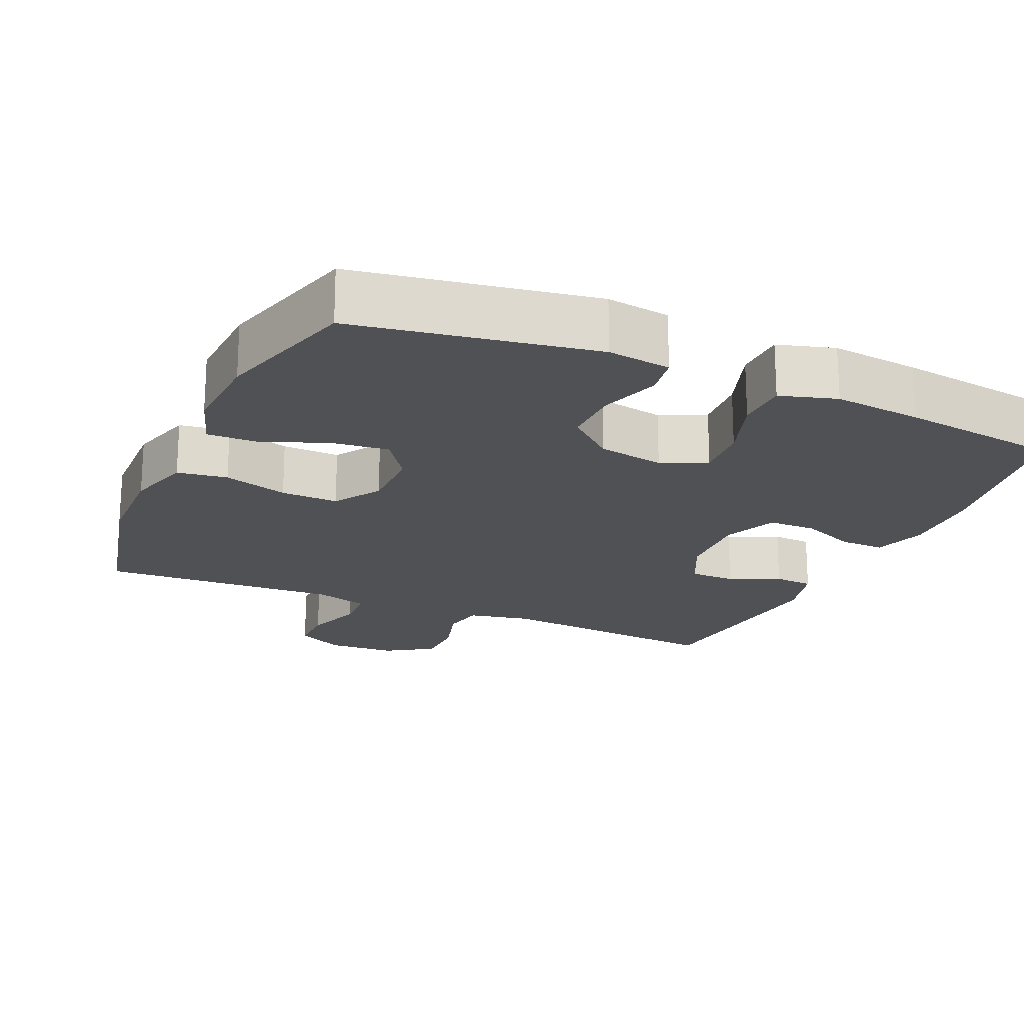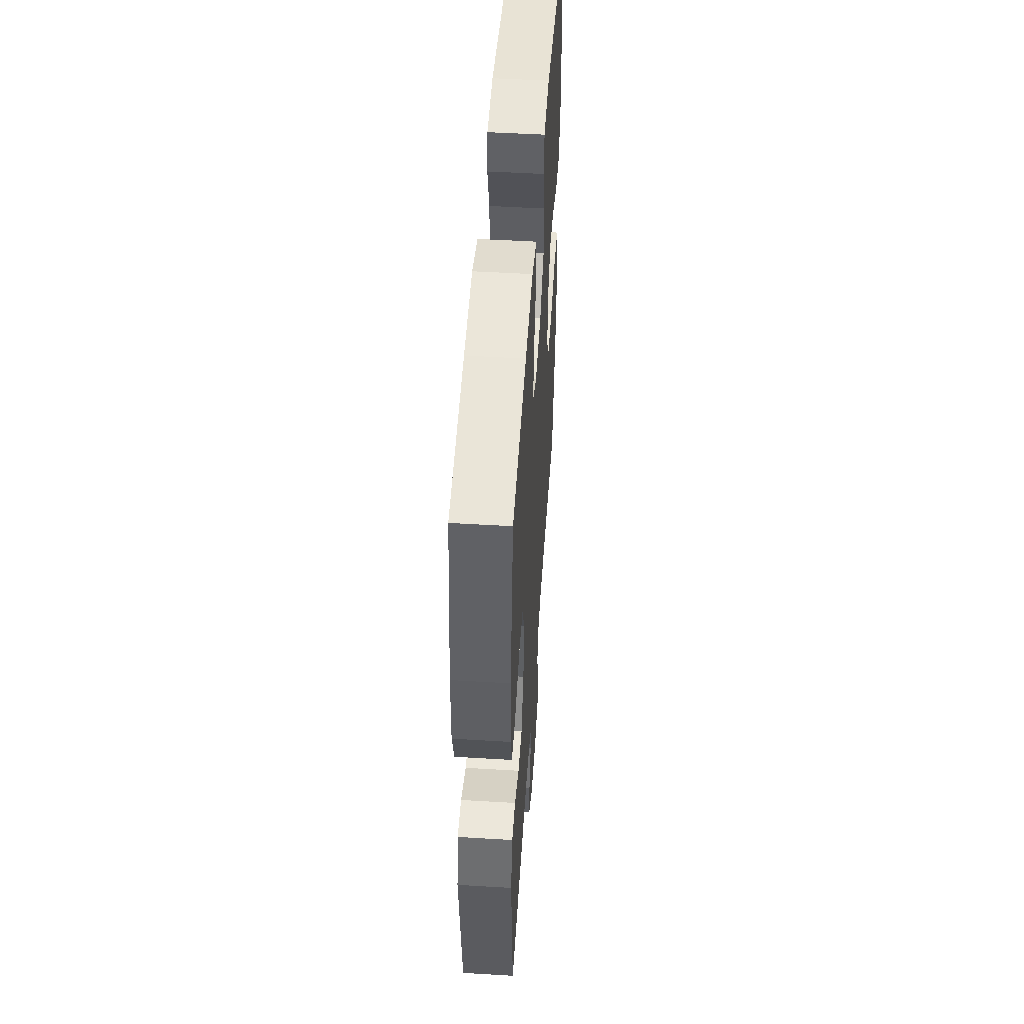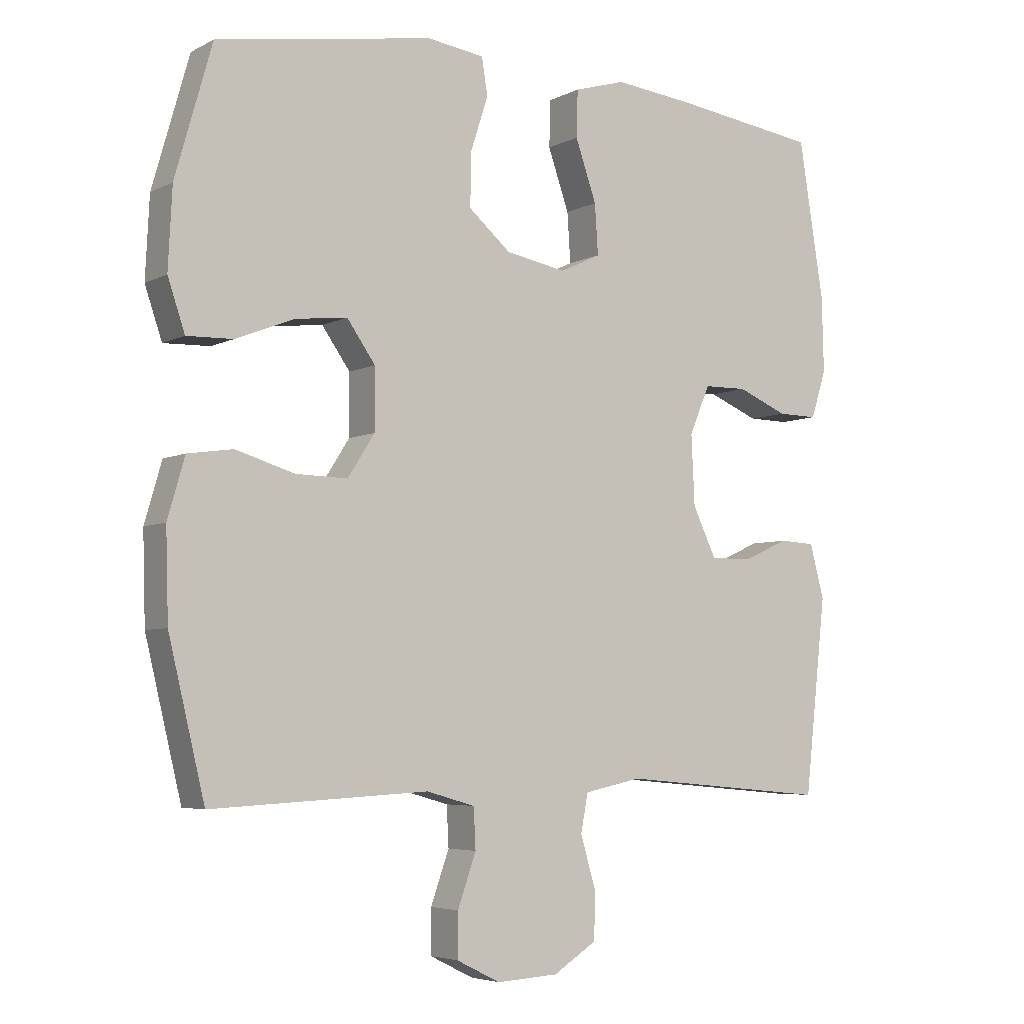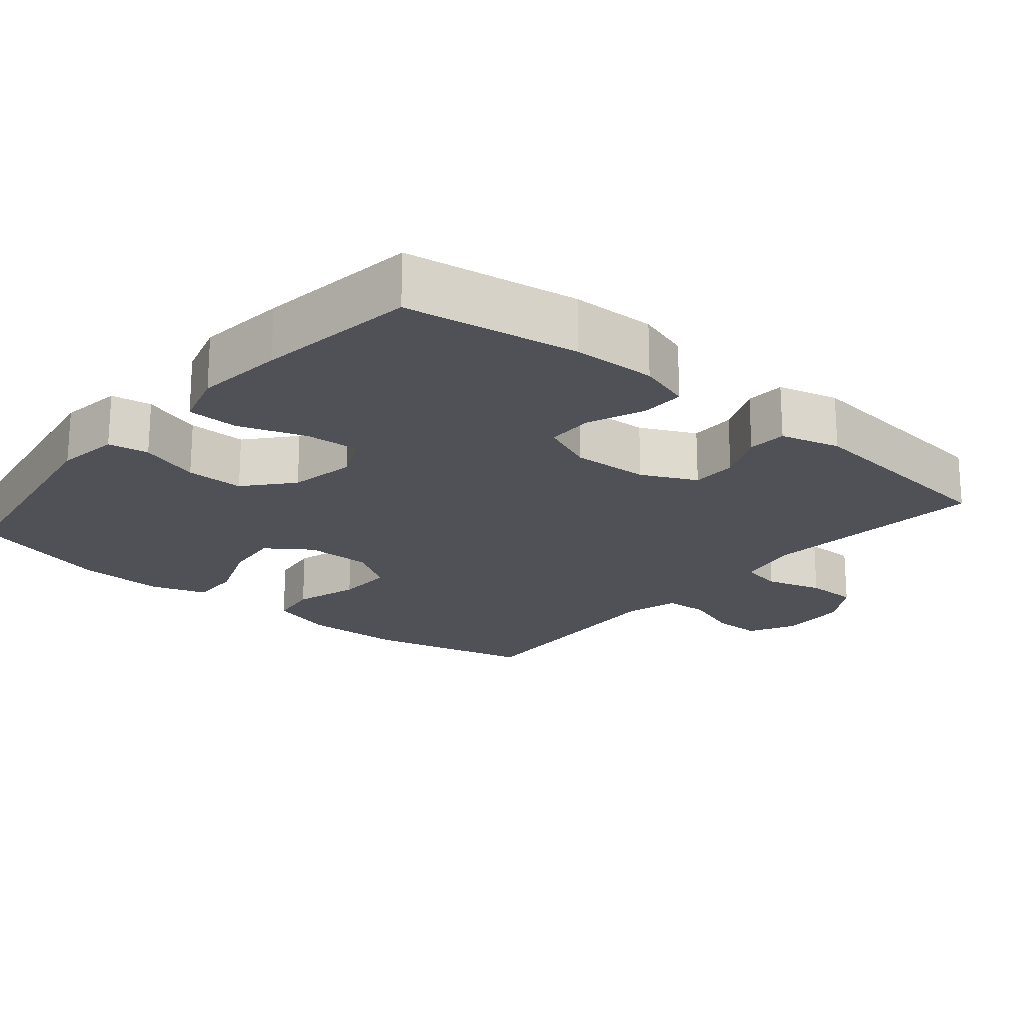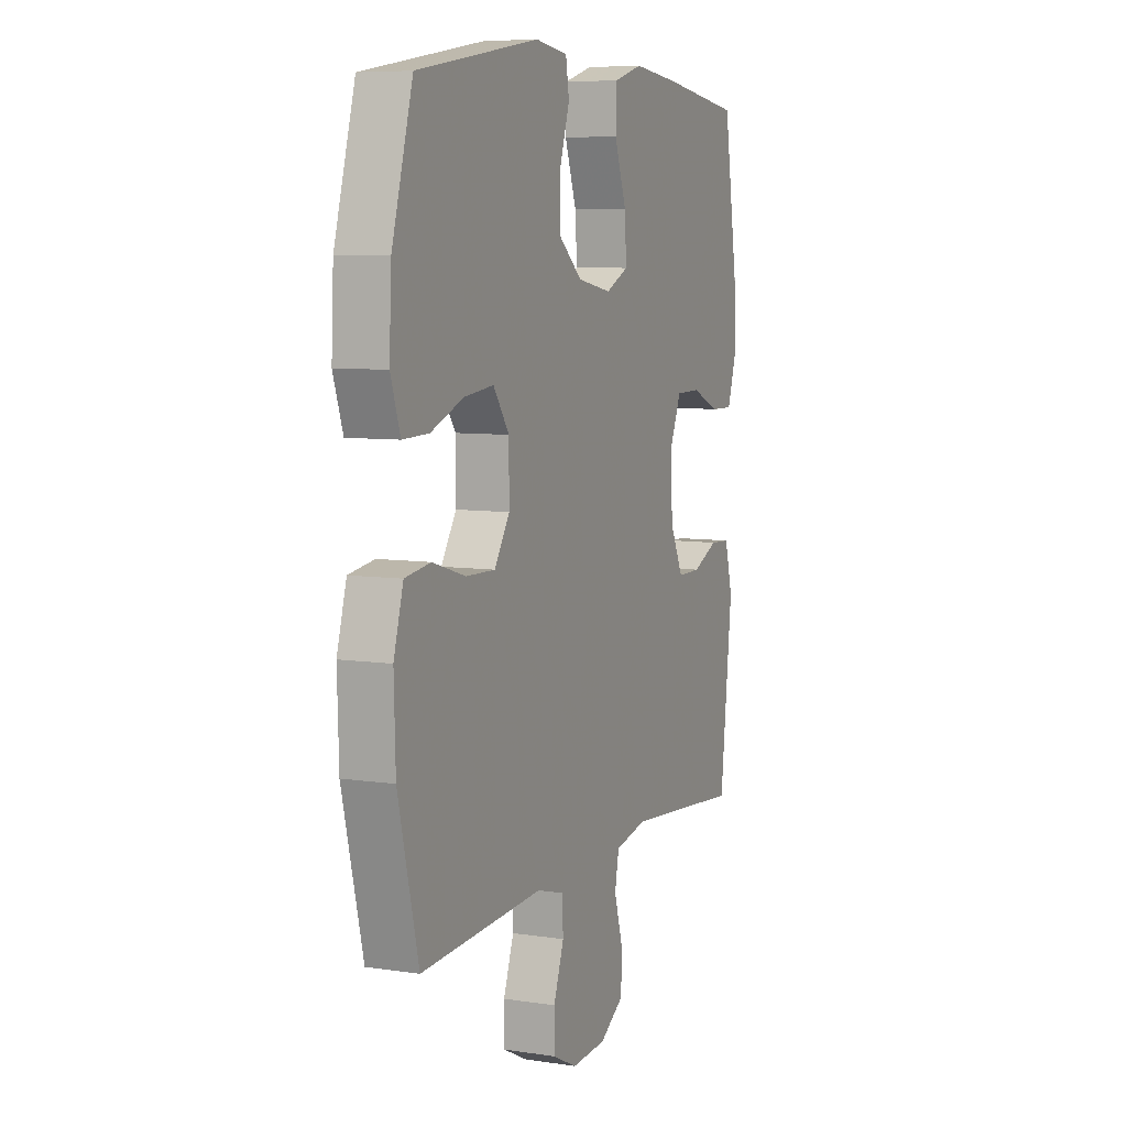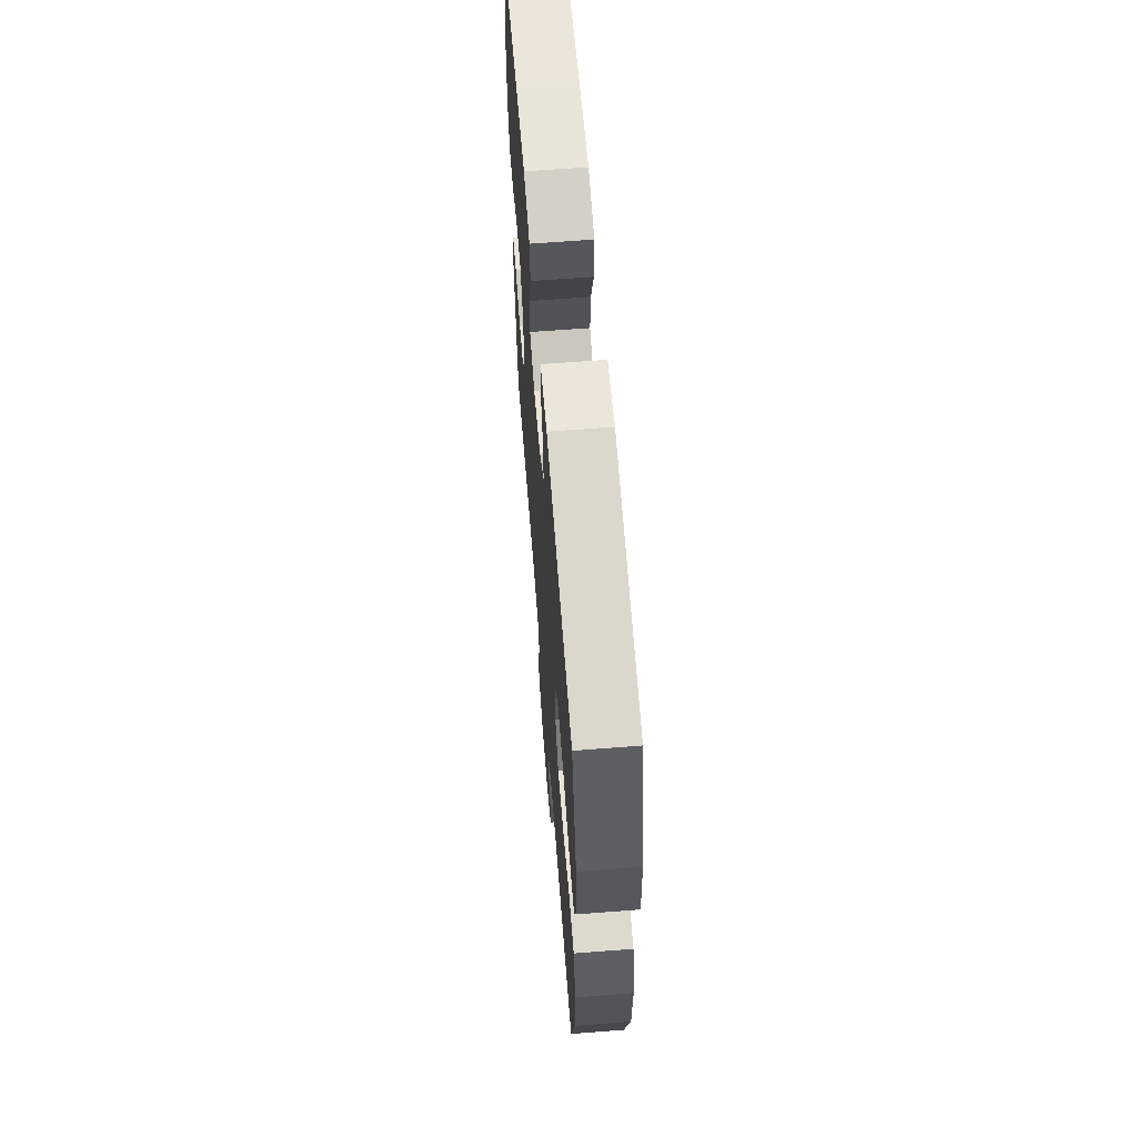
<metadata>
{"format":"obj","ext":"obj","renderer":"f3d","projection":"perspective","resolution":1024,"background":"white","views":[{"elev":-19.9,"azim":-23.9,"up":"+Y"},{"elev":50.4,"azim":93.8,"up":"+Z"},{"elev":-5.0,"azim":-33.3,"up":"+Z"},{"elev":-20.3,"azim":50.0,"up":"+Y"},{"elev":7.4,"azim":-66.7,"up":"+Z"},{"elev":63.9,"azim":-94.5,"up":"+Z"}]}
</metadata>
<code>
v -0.5 0.07 0.5
v -0.171 0.07 0.555
v -0.084 0.07 0.543
v -0.075 0.07 0.487
v -0.102 0.07 0.404
v -0.103 0.07 0.324
v -0.039 0.07 0.269
v 0.053 0.07 0.252
v 0.115 0.07 0.281
v 0.11 0.07 0.357
v 0.078 0.07 0.449
v 0.08 0.07 0.52
v 0.158 0.07 0.543
v 0.28 0.07 0.53
v 0.5 0.07 0.5
v 0.538 0.07 0.262
v 0.541 0.07 0.147
v 0.518 0.07 0.074
v 0.457 0.07 0.075
v 0.38 0.07 0.107
v 0.314 0.07 0.106
v 0.283 0.07 0.032
v 0.288 0.07 -0.074
v 0.324 0.07 -0.149
v 0.387 0.07 -0.149
v 0.457 0.07 -0.118
v 0.511 0.07 -0.121
v 0.533 0.07 -0.203
v 0.5 0.07 -0.5
v 0.181 0.07 -0.471
v 0.094 0.07 -0.489
v 0.083 0.07 -0.547
v 0.106 0.07 -0.625
v 0.105 0.07 -0.697
v 0.039 0.07 -0.739
v -0.055 0.07 -0.744
v -0.121 0.07 -0.711
v -0.121 0.07 -0.644
v -0.093 0.07 -0.565
v -0.096 0.07 -0.504
v -0.17 0.07 -0.483
v -0.285 0.07 -0.489
v -0.5 0.07 -0.5
v -0.555 0.07 -0.271
v -0.559 0.07 -0.137
v -0.533 0.07 -0.047
v -0.464 0.07 -0.037
v -0.375 0.07 -0.064
v -0.296 0.07 -0.066
v -0.255 0.07 -0.002
v -0.255 0.07 0.09
v -0.298 0.07 0.151
v -0.377 0.07 0.142
v -0.466 0.07 0.107
v -0.536 0.07 0.105
v -0.562 0.07 0.182
v -0.556 0.07 0.303
v -0.5 0 0.5
v -0.171 0 0.555
v -0.084 0 0.543
v -0.075 0 0.487
v -0.102 0 0.404
v -0.103 0 0.324
v -0.039 0 0.269
v 0.053 0 0.252
v 0.115 0 0.281
v 0.11 0 0.357
v 0.078 0 0.449
v 0.08 0 0.52
v 0.158 0 0.543
v 0.28 0 0.53
v 0.5 0 0.5
v 0.538 0 0.262
v 0.541 0 0.147
v 0.518 0 0.074
v 0.457 0 0.075
v 0.38 0 0.107
v 0.314 0 0.106
v 0.283 0 0.032
v 0.288 0 -0.074
v 0.324 0 -0.149
v 0.387 0 -0.149
v 0.457 0 -0.118
v 0.511 0 -0.121
v 0.533 0 -0.203
v 0.5 0 -0.5
v 0.181 0 -0.471
v 0.094 0 -0.489
v 0.083 0 -0.547
v 0.106 0 -0.625
v 0.105 0 -0.697
v 0.039 0 -0.739
v -0.055 0 -0.744
v -0.121 0 -0.711
v -0.121 0 -0.644
v -0.093 0 -0.565
v -0.096 0 -0.504
v -0.17 0 -0.483
v -0.285 0 -0.489
v -0.5 0 -0.5
v -0.555 0 -0.271
v -0.559 0 -0.137
v -0.533 0 -0.047
v -0.464 0 -0.037
v -0.375 0 -0.064
v -0.296 0 -0.066
v -0.255 0 -0.002
v -0.255 0 0.09
v -0.298 0 0.151
v -0.377 0 0.142
v -0.466 0 0.107
v -0.536 0 0.105
v -0.562 0 0.182
v -0.556 0 0.303
f 53 54 55 56
f 52 53 56 57
f 45 46 47 48
f 45 48 49
f 44 45 49
f 41 42 43 44
f 40 41 44 49
f 36 37 38 39
f 36 39 40
f 35 36 40
f 32 33 34 35
f 31 32 35 40
f 30 31 40 49
f 25 26 27 28
f 24 25 28 29
f 17 18 19 20
f 17 20 21
f 16 17 21
f 15 16 21
f 14 15 21
f 13 14 21 22
f 10 11 12 13
f 9 10 13 22
f 2 3 4 5
f 2 5 6
f 52 57 1 2
f 51 52 2 6
f 50 51 6 7
f 49 50 7 8
f 24 29 30 49
f 23 24 49 8
f 8 9 22 23
f 113 112 111 110
f 114 113 110 109
f 105 104 103 102
f 106 105 102
f 106 102 101
f 101 100 99 98
f 106 101 98 97
f 96 95 94 93
f 97 96 93
f 97 93 92
f 92 91 90 89
f 97 92 89 88
f 106 97 88 87
f 85 84 83 82
f 86 85 82 81
f 77 76 75 74
f 78 77 74
f 78 74 73
f 78 73 72
f 78 72 71
f 79 78 71 70
f 70 69 68 67
f 79 70 67 66
f 62 61 60 59
f 63 62 59
f 59 58 114 109
f 63 59 109 108
f 64 63 108 107
f 65 64 107 106
f 106 87 86 81
f 65 106 81 80
f 80 79 66 65
f 1 58 59 2
f 2 59 60 3
f 3 60 61 4
f 4 61 62 5
f 5 62 63 6
f 6 63 64 7
f 7 64 65 8
f 8 65 66 9
f 9 66 67 10
f 10 67 68 11
f 11 68 69 12
f 12 69 70 13
f 13 70 71 14
f 14 71 72 15
f 15 72 73 16
f 16 73 74 17
f 17 74 75 18
f 18 75 76 19
f 19 76 77 20
f 20 77 78 21
f 21 78 79 22
f 22 79 80 23
f 23 80 81 24
f 24 81 82 25
f 25 82 83 26
f 26 83 84 27
f 27 84 85 28
f 28 85 86 29
f 29 86 87 30
f 30 87 88 31
f 31 88 89 32
f 32 89 90 33
f 33 90 91 34
f 34 91 92 35
f 35 92 93 36
f 36 93 94 37
f 37 94 95 38
f 38 95 96 39
f 39 96 97 40
f 40 97 98 41
f 41 98 99 42
f 42 99 100 43
f 43 100 101 44
f 44 101 102 45
f 45 102 103 46
f 46 103 104 47
f 47 104 105 48
f 48 105 106 49
f 49 106 107 50
f 50 107 108 51
f 51 108 109 52
f 52 109 110 53
f 53 110 111 54
f 54 111 112 55
f 55 112 113 56
f 56 113 114 57
f 57 114 58 1

</code>
